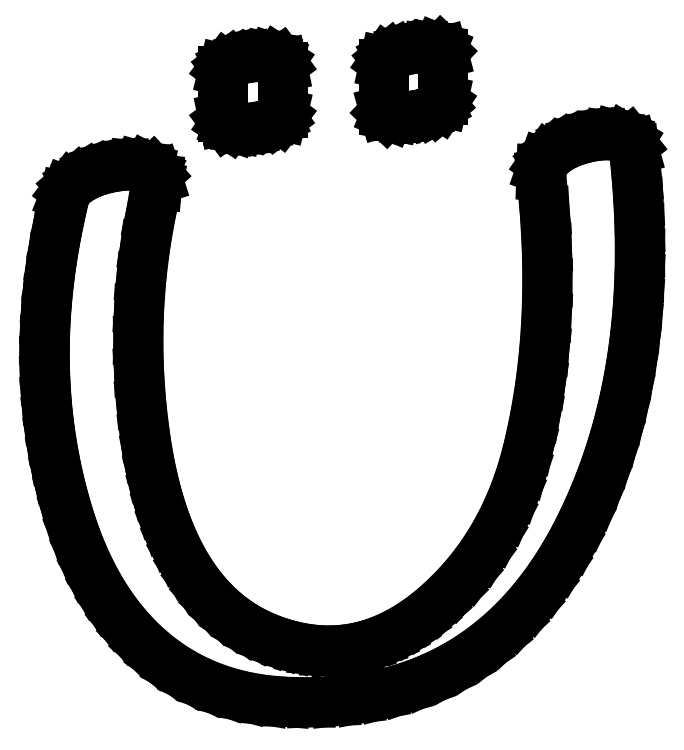
<metadata>
{"format":"dxf","ext":"dxf","renderer":"ezdxf+matplotlib","layout":"modelspace","background":"white","min_lineweight":24,"dpi":150}
</metadata>
<code>
0
SECTION
2
ENTITIES
0
LINE
8
0
10
17.54
20
8.986
30
0
11
17.31
21
8.122
31
0
0
LINE
8
0
10
17.31
20
8.122
30
0
11
17.02
21
7.3
31
0
0
LINE
8
0
10
17.02
20
7.3
30
0
11
16.69
21
6.521
31
0
0
LINE
8
0
10
16.69
20
6.521
30
0
11
16.3
21
5.785
31
0
0
LINE
8
0
10
16.3
20
5.785
30
0
11
15.87
21
5.091
31
0
0
LINE
8
0
10
15.87
20
5.091
30
0
11
15.38
21
4.439
31
0
0
LINE
8
0
10
15.38
20
4.439
30
0
11
14.84
21
3.83
31
0
0
LINE
8
0
10
14.84
20
3.83
30
0
11
14.25
21
3.264
31
0
0
LINE
8
0
10
14.25
20
3.264
30
0
11
13.89
21
2.963
31
0
0
LINE
8
0
10
13.89
20
2.963
30
0
11
13.53
21
2.692
31
0
0
LINE
8
0
10
13.53
20
2.692
30
0
11
13.17
21
2.451
31
0
0
LINE
8
0
10
13.17
20
2.451
30
0
11
12.8
21
2.24
31
0
0
LINE
8
0
10
12.8
20
2.24
30
0
11
12.43
21
2.058
31
0
0
LINE
8
0
10
12.43
20
2.058
30
0
11
12.05
21
1.907
31
0
0
LINE
8
0
10
12.05
20
1.907
30
0
11
11.67
21
1.786
31
0
0
LINE
8
0
10
11.67
20
1.786
30
0
11
11.29
21
1.694
31
0
0
LINE
8
0
10
11.29
20
1.694
30
0
11
10.9
21
1.633
31
0
0
LINE
8
0
10
10.9
20
1.633
30
0
11
10.51
21
1.602
31
0
0
LINE
8
0
10
10.51
20
1.602
30
0
11
10.12
21
1.6
31
0
0
LINE
8
0
10
10.12
20
1.6
30
0
11
9.721
21
1.628
31
0
0
LINE
8
0
10
9.721
20
1.628
30
0
11
9.321
21
1.687
31
0
0
LINE
8
0
10
9.321
20
1.687
30
0
11
8.916
21
1.775
31
0
0
LINE
8
0
10
8.916
20
1.775
30
0
11
8.509
21
1.893
31
0
0
LINE
8
0
10
8.509
20
1.893
30
0
11
8.097
21
2.042
31
0
0
LINE
8
0
10
8.097
20
2.042
30
0
11
7.655
21
2.24
31
0
0
LINE
8
0
10
7.655
20
2.24
30
0
11
7.235
21
2.472
31
0
0
LINE
8
0
10
7.235
20
2.472
30
0
11
6.836
21
2.74
31
0
0
LINE
8
0
10
6.836
20
2.74
30
0
11
6.459
21
3.043
31
0
0
LINE
8
0
10
6.459
20
3.043
30
0
11
6.104
21
3.38
31
0
0
LINE
8
0
10
6.104
20
3.38
30
0
11
5.771
21
3.752
31
0
0
LINE
8
0
10
5.771
20
3.752
30
0
11
5.46
21
4.159
31
0
0
LINE
8
0
10
5.46
20
4.159
30
0
11
5.17
21
4.601
31
0
0
LINE
8
0
10
5.17
20
4.601
30
0
11
4.902
21
5.077
31
0
0
LINE
8
0
10
4.902
20
5.077
30
0
11
4.656
21
5.589
31
0
0
LINE
8
0
10
4.656
20
5.589
30
0
11
4.432
21
6.135
31
0
0
LINE
8
0
10
4.432
20
6.135
30
0
11
4.23
21
6.716
31
0
0
LINE
8
0
10
4.23
20
6.716
30
0
11
4.05
21
7.332
31
0
0
LINE
8
0
10
4.05
20
7.332
30
0
11
3.891
21
7.983
31
0
0
LINE
8
0
10
3.891
20
7.983
30
0
11
3.754
21
8.669
31
0
0
LINE
8
0
10
3.754
20
8.669
30
0
11
3.639
21
9.389
31
0
0
LINE
8
0
10
3.639
20
9.389
30
0
11
3.503
21
10.54
31
0
0
LINE
8
0
10
3.503
20
10.54
30
0
11
3.422
21
11.69
31
0
0
LINE
8
0
10
3.422
20
11.69
30
0
11
3.395
21
12.83
31
0
0
LINE
8
0
10
3.395
20
12.83
30
0
11
3.424
21
13.97
31
0
0
LINE
8
0
10
3.424
20
13.97
30
0
11
3.507
21
15.11
31
0
0
LINE
8
0
10
3.507
20
15.11
30
0
11
3.644
21
16.23
31
0
0
LINE
8
0
10
3.644
20
16.23
30
0
11
3.836
21
17.36
31
0
0
LINE
8
0
10
3.836
20
17.36
30
0
11
4.083
21
18.47
31
0
0
LINE
8
0
10
4.083
20
18.47
30
0
11
4.102
21
18.67
31
0
0
LINE
8
0
10
4.102
20
18.67
30
0
11
4.049
21
18.84
31
0
0
LINE
8
0
10
4.049
20
18.84
30
0
11
3.922
21
18.98
31
0
0
LINE
8
0
10
3.922
20
18.98
30
0
11
3.722
21
19.08
31
0
0
LINE
8
0
10
3.722
20
19.08
30
0
11
3.503
21
19.14
31
0
0
LINE
8
0
10
3.503
20
19.14
30
0
11
3.247
21
19.17
31
0
0
LINE
8
0
10
3.247
20
19.17
30
0
11
2.954
21
19.17
31
0
0
LINE
8
0
10
2.954
20
19.17
30
0
11
2.625
21
19.14
31
0
0
LINE
8
0
10
2.625
20
19.14
30
0
11
2.294
21
19.08
31
0
0
LINE
8
0
10
2.294
20
19.08
30
0
11
1.983
21
19
31
0
0
LINE
8
0
10
1.983
20
19
30
0
11
1.69
21
18.89
31
0
0
LINE
8
0
10
1.69
20
18.89
30
0
11
1.417
21
18.76
31
0
0
LINE
8
0
10
1.417
20
18.76
30
0
11
1.149
21
18.6
31
0
0
LINE
8
0
10
1.149
20
18.6
30
0
11
0.9444
21
18.42
31
0
0
LINE
8
0
10
0.9444
20
18.42
30
0
11
0.8021
21
18.24
31
0
0
LINE
8
0
10
0.8021
20
18.24
30
0
11
0.7222
21
18.04
31
0
0
LINE
8
0
10
0.7222
20
18.04
30
0
11
0.5469
21
17.28
31
0
0
LINE
8
0
10
0.5469
20
17.28
30
0
11
0.3961
21
16.53
31
0
0
LINE
8
0
10
0.3961
20
16.53
30
0
11
0.2696
21
15.78
31
0
0
LINE
8
0
10
0.2696
20
15.78
30
0
11
0.1675
21
15.03
31
0
0
LINE
8
0
10
0.1675
20
15.03
30
0
11
0.0899
21
14.3
31
0
0
LINE
8
0
10
0.0899
20
14.3
30
0
11
0.03668
21
13.56
31
0
0
LINE
8
0
10
0.03668
20
13.56
30
0
11
0.007867
21
12.84
31
0
0
LINE
8
0
10
0.007867
20
12.84
30
0
11
0.003472
21
12.12
31
0
0
LINE
8
0
10
0.003472
20
12.12
30
0
11
0.02349
21
11.4
31
0
0
LINE
8
0
10
0.02349
20
11.4
30
0
11
0.06793
21
10.7
31
0
0
LINE
8
0
10
0.06793
20
10.7
30
0
11
0.1368
21
9.993
31
0
0
LINE
8
0
10
0.1368
20
9.993
30
0
11
0.23
21
9.297
31
0
0
LINE
8
0
10
0.23
20
9.297
30
0
11
0.3477
21
8.606
31
0
0
LINE
8
0
10
0.3477
20
8.606
30
0
11
0.4898
21
7.921
31
0
0
LINE
8
0
10
0.4898
20
7.921
30
0
11
0.6563
21
7.243
31
0
0
LINE
8
0
10
0.6563
20
7.243
30
0
11
0.8472
21
6.569
31
0
0
LINE
8
0
10
0.8472
20
6.569
30
0
11
1.087
21
5.839
31
0
0
LINE
8
0
10
1.087
20
5.839
30
0
11
1.356
21
5.149
31
0
0
LINE
8
0
10
1.356
20
5.149
30
0
11
1.653
21
4.499
31
0
0
LINE
8
0
10
1.653
20
4.499
30
0
11
1.979
21
3.889
31
0
0
LINE
8
0
10
1.979
20
3.889
30
0
11
2.334
21
3.319
31
0
0
LINE
8
0
10
2.334
20
3.319
30
0
11
2.717
21
2.788
31
0
0
LINE
8
0
10
2.717
20
2.788
30
0
11
3.129
21
2.298
31
0
0
LINE
8
0
10
3.129
20
2.298
30
0
11
3.569
21
1.847
31
0
0
LINE
8
0
10
3.569
20
1.847
30
0
11
4.103
21
1.386
31
0
0
LINE
8
0
10
4.103
20
1.386
30
0
11
4.668
21
0.9809
31
0
0
LINE
8
0
10
4.668
20
0.9809
30
0
11
5.266
21
0.6324
31
0
0
LINE
8
0
10
5.266
20
0.6324
30
0
11
5.896
21
0.3403
31
0
0
LINE
8
0
10
5.896
20
0.3403
30
0
11
6.558
21
0.1046
31
0
0
LINE
8
0
10
6.558
20
0.1046
30
0
11
7.252
21
-0.07465
31
0
0
LINE
8
0
10
7.252
20
-0.07465
30
0
11
7.978
21
-0.1975
31
0
0
LINE
8
0
10
7.978
20
-0.1975
30
0
11
8.736
21
-0.2639
31
0
0
LINE
8
0
10
8.736
20
-0.2639
30
0
11
9.655
21
-0.2803
31
0
0
LINE
8
0
10
9.655
20
-0.2803
30
0
11
10.54
21
-0.2395
31
0
0
LINE
8
0
10
10.54
20
-0.2395
30
0
11
11.4
21
-0.1414
31
0
0
LINE
8
0
10
11.4
20
-0.1414
30
0
11
12.22
21
0.01394
31
0
0
LINE
8
0
10
12.22
20
0.01394
30
0
11
13.01
21
0.2266
31
0
0
LINE
8
0
10
13.01
20
0.2266
30
0
11
13.76
21
0.4966
31
0
0
LINE
8
0
10
13.76
20
0.4966
30
0
11
14.49
21
0.8238
31
0
0
LINE
8
0
10
14.49
20
0.8238
30
0
11
15.18
21
1.208
31
0
0
LINE
8
0
10
15.18
20
1.208
30
0
11
15.84
21
1.65
31
0
0
LINE
8
0
10
15.84
20
1.65
30
0
11
16.46
21
2.149
31
0
0
LINE
8
0
10
16.46
20
2.149
30
0
11
17.05
21
2.706
31
0
0
LINE
8
0
10
17.05
20
2.706
30
0
11
17.61
21
3.319
31
0
0
LINE
8
0
10
17.61
20
3.319
30
0
11
18.14
21
3.99
31
0
0
LINE
8
0
10
18.14
20
3.99
30
0
11
18.64
21
4.719
31
0
0
LINE
8
0
10
18.64
20
4.719
30
0
11
19.1
21
5.504
31
0
0
LINE
8
0
10
19.1
20
5.504
30
0
11
19.53
21
6.347
31
0
0
LINE
8
0
10
19.53
20
6.347
30
0
11
19.85
21
7.065
31
0
0
LINE
8
0
10
19.85
20
7.065
30
0
11
20.15
21
7.799
31
0
0
LINE
8
0
10
20.15
20
7.799
30
0
11
20.42
21
8.548
31
0
0
LINE
8
0
10
20.42
20
8.548
30
0
11
20.66
21
9.313
31
0
0
LINE
8
0
10
20.66
20
9.313
30
0
11
20.87
21
10.09
31
0
0
LINE
8
0
10
20.87
20
10.09
30
0
11
21.06
21
10.89
31
0
0
LINE
8
0
10
21.06
20
10.89
30
0
11
21.21
21
11.7
31
0
0
LINE
8
0
10
21.21
20
11.7
30
0
11
21.34
21
12.53
31
0
0
LINE
8
0
10
21.34
20
12.53
30
0
11
21.44
21
13.38
31
0
0
LINE
8
0
10
21.44
20
13.38
30
0
11
21.51
21
14.23
31
0
0
LINE
8
0
10
21.51
20
14.23
30
0
11
21.56
21
15.11
31
0
0
LINE
8
0
10
21.56
20
15.11
30
0
11
21.57
21
16
31
0
0
LINE
8
0
10
21.57
20
16
30
0
11
21.56
21
16.91
31
0
0
LINE
8
0
10
21.56
20
16.91
30
0
11
21.52
21
17.83
31
0
0
LINE
8
0
10
21.52
20
17.83
30
0
11
21.46
21
18.77
31
0
0
LINE
8
0
10
21.46
20
18.77
30
0
11
21.36
21
19.72
31
0
0
LINE
8
0
10
21.36
20
19.72
30
0
11
21.31
21
19.91
31
0
0
LINE
8
0
10
21.31
20
19.91
30
0
11
21.19
21
20.05
31
0
0
LINE
8
0
10
21.19
20
20.05
30
0
11
21.01
21
20.16
31
0
0
LINE
8
0
10
21.01
20
20.16
30
0
11
20.76
21
20.24
31
0
0
LINE
8
0
10
20.76
20
20.24
30
0
11
20.5
21
20.27
31
0
0
LINE
8
0
10
20.5
20
20.27
30
0
11
20.22
21
20.27
31
0
0
LINE
8
0
10
20.22
20
20.27
30
0
11
19.91
21
20.23
31
0
0
LINE
8
0
10
19.91
20
20.23
30
0
11
19.58
21
20.17
31
0
0
LINE
8
0
10
19.58
20
20.17
30
0
11
19.25
21
20.07
31
0
0
LINE
8
0
10
19.25
20
20.07
30
0
11
18.95
21
19.95
31
0
0
LINE
8
0
10
18.95
20
19.95
30
0
11
18.68
21
19.82
31
0
0
LINE
8
0
10
18.68
20
19.82
30
0
11
18.44
21
19.65
31
0
0
LINE
8
0
10
18.44
20
19.65
30
0
11
18.23
21
19.45
31
0
0
LINE
8
0
10
18.23
20
19.45
30
0
11
18.08
21
19.25
31
0
0
LINE
8
0
10
18.08
20
19.25
30
0
11
18.01
21
19.04
31
0
0
LINE
8
0
10
18.01
20
19.04
30
0
11
18
21
18.82
31
0
0
LINE
8
0
10
18
20
18.82
30
0
11
18.13
21
17.49
31
0
0
LINE
8
0
10
18.13
20
17.49
30
0
11
18.2
21
16.19
31
0
0
LINE
8
0
10
18.2
20
16.19
30
0
11
18.22
21
14.92
31
0
0
LINE
8
0
10
18.22
20
14.92
30
0
11
18.19
21
13.68
31
0
0
LINE
8
0
10
18.19
20
13.68
30
0
11
18.11
21
12.47
31
0
0
LINE
8
0
10
18.11
20
12.47
30
0
11
17.97
21
11.28
31
0
0
LINE
8
0
10
17.97
20
11.28
30
0
11
17.78
21
10.12
31
0
0
LINE
8
0
10
17.78
20
10.12
30
0
11
17.54
21
8.986
31
0
0
LINE
8
0
10
6.472
20
20.92
30
0
11
6.494
21
20.81
31
0
0
LINE
8
0
10
6.494
20
20.81
30
0
11
6.559
21
20.73
31
0
0
LINE
8
0
10
6.559
20
20.73
30
0
11
6.667
21
20.65
31
0
0
LINE
8
0
10
6.667
20
20.65
30
0
11
6.819
21
20.6
31
0
0
LINE
8
0
10
6.819
20
20.6
30
0
11
6.975
21
20.56
31
0
0
LINE
8
0
10
6.975
20
20.56
30
0
11
7.149
21
20.55
31
0
0
LINE
8
0
10
7.149
20
20.55
30
0
11
7.343
21
20.54
31
0
0
LINE
8
0
10
7.343
20
20.54
30
0
11
7.556
21
20.56
31
0
0
LINE
8
0
10
7.556
20
20.56
30
0
11
7.955
21
20.63
31
0
0
LINE
8
0
10
7.955
20
20.63
30
0
11
8.292
21
20.75
31
0
0
LINE
8
0
10
8.292
20
20.75
30
0
11
8.438
21
20.82
31
0
0
LINE
8
0
10
8.438
20
20.82
30
0
11
8.542
21
20.9
31
0
0
LINE
8
0
10
8.542
20
20.9
30
0
11
8.604
21
20.98
31
0
0
LINE
8
0
10
8.604
20
20.98
30
0
11
8.625
21
21.07
31
0
0
LINE
8
0
10
8.625
20
21.07
30
0
11
8.625
21
22.75
31
0
0
LINE
8
0
10
8.625
20
22.75
30
0
11
8.604
21
22.85
31
0
0
LINE
8
0
10
8.604
20
22.85
30
0
11
8.542
21
22.94
31
0
0
LINE
8
0
10
8.542
20
22.94
30
0
11
8.438
21
23.01
31
0
0
LINE
8
0
10
8.438
20
23.01
30
0
11
8.292
21
23.06
31
0
0
LINE
8
0
10
8.292
20
23.06
30
0
11
8.136
21
23.09
31
0
0
LINE
8
0
10
8.136
20
23.09
30
0
11
7.962
21
23.11
31
0
0
LINE
8
0
10
7.962
20
23.11
30
0
11
7.768
21
23.11
31
0
0
LINE
8
0
10
7.768
20
23.11
30
0
11
7.556
21
23.1
31
0
0
LINE
8
0
10
7.556
20
23.1
30
0
11
7.348
21
23.07
31
0
0
LINE
8
0
10
7.348
20
23.07
30
0
11
7.156
21
23.03
31
0
0
LINE
8
0
10
7.156
20
23.03
30
0
11
6.98
21
22.98
31
0
0
LINE
8
0
10
6.98
20
22.98
30
0
11
6.819
21
22.92
31
0
0
LINE
8
0
10
6.819
20
22.92
30
0
11
6.667
21
22.84
31
0
0
LINE
8
0
10
6.667
20
22.84
30
0
11
6.559
21
22.76
31
0
0
LINE
8
0
10
6.559
20
22.76
30
0
11
6.494
21
22.67
31
0
0
LINE
8
0
10
6.494
20
22.67
30
0
11
6.472
21
22.58
31
0
0
LINE
8
0
10
6.472
20
22.58
30
0
11
6.472
21
20.92
31
0
0
LINE
8
0
10
12.31
20
21.18
30
0
11
12.33
21
21.11
31
0
0
LINE
8
0
10
12.33
20
21.11
30
0
11
12.39
21
21.05
31
0
0
LINE
8
0
10
12.39
20
21.05
30
0
11
12.49
21
21
31
0
0
LINE
8
0
10
12.49
20
21
30
0
11
12.64
21
20.97
31
0
0
LINE
8
0
10
12.64
20
20.97
30
0
11
12.8
21
20.96
31
0
0
LINE
8
0
10
12.8
20
20.96
30
0
11
12.98
21
20.95
31
0
0
LINE
8
0
10
12.98
20
20.95
30
0
11
13.17
21
20.96
31
0
0
LINE
8
0
10
13.17
20
20.96
30
0
11
13.38
21
20.99
31
0
0
LINE
8
0
10
13.38
20
20.99
30
0
11
13.59
21
21.03
31
0
0
LINE
8
0
10
13.59
20
21.03
30
0
11
13.78
21
21.07
31
0
0
LINE
8
0
10
13.78
20
21.07
30
0
11
13.96
21
21.13
31
0
0
LINE
8
0
10
13.96
20
21.13
30
0
11
14.11
21
21.19
31
0
0
LINE
8
0
10
14.11
20
21.19
30
0
11
14.26
21
21.28
31
0
0
LINE
8
0
10
14.26
20
21.28
30
0
11
14.36
21
21.37
31
0
0
LINE
8
0
10
14.36
20
21.37
30
0
11
14.42
21
21.46
31
0
0
LINE
8
0
10
14.42
20
21.46
30
0
11
14.44
21
21.56
31
0
0
LINE
8
0
10
14.44
20
21.56
30
0
11
14.44
21
23.22
31
0
0
LINE
8
0
10
14.44
20
23.22
30
0
11
14.42
21
23.3
31
0
0
LINE
8
0
10
14.42
20
23.3
30
0
11
14.36
21
23.36
31
0
0
LINE
8
0
10
14.36
20
23.36
30
0
11
14.26
21
23.4
31
0
0
LINE
8
0
10
14.26
20
23.4
30
0
11
14.11
21
23.43
31
0
0
LINE
8
0
10
14.11
20
23.43
30
0
11
13.95
21
23.44
31
0
0
LINE
8
0
10
13.95
20
23.44
30
0
11
13.77
21
23.44
31
0
0
LINE
8
0
10
13.77
20
23.44
30
0
11
13.58
21
23.43
31
0
0
LINE
8
0
10
13.58
20
23.43
30
0
11
13.38
21
23.4
31
0
0
LINE
8
0
10
13.38
20
23.4
30
0
11
12.98
21
23.32
31
0
0
LINE
8
0
10
12.98
20
23.32
30
0
11
12.64
21
23.19
31
0
0
LINE
8
0
10
12.64
20
23.19
30
0
11
12.49
21
23.12
31
0
0
LINE
8
0
10
12.49
20
23.12
30
0
11
12.39
21
23.03
31
0
0
LINE
8
0
10
12.39
20
23.03
30
0
11
12.33
21
22.94
31
0
0
LINE
8
0
10
12.33
20
22.94
30
0
11
12.31
21
22.85
31
0
0
LINE
8
0
10
12.31
20
22.85
30
0
11
12.31
21
21.18
31
0
0
ENDSEC
0
EOF

</code>
